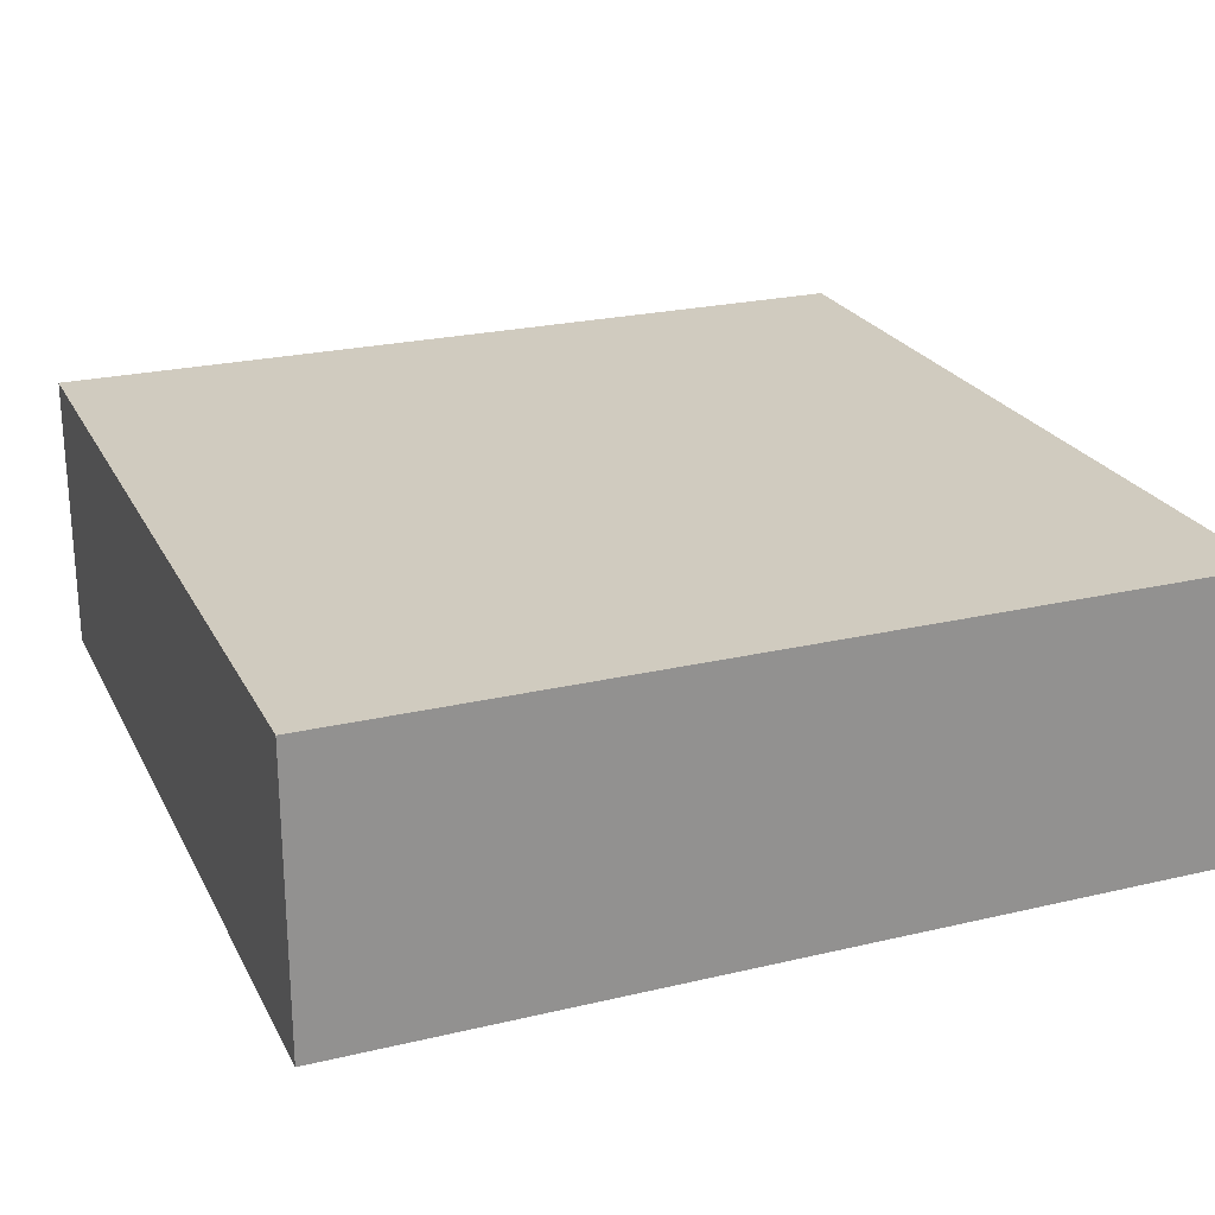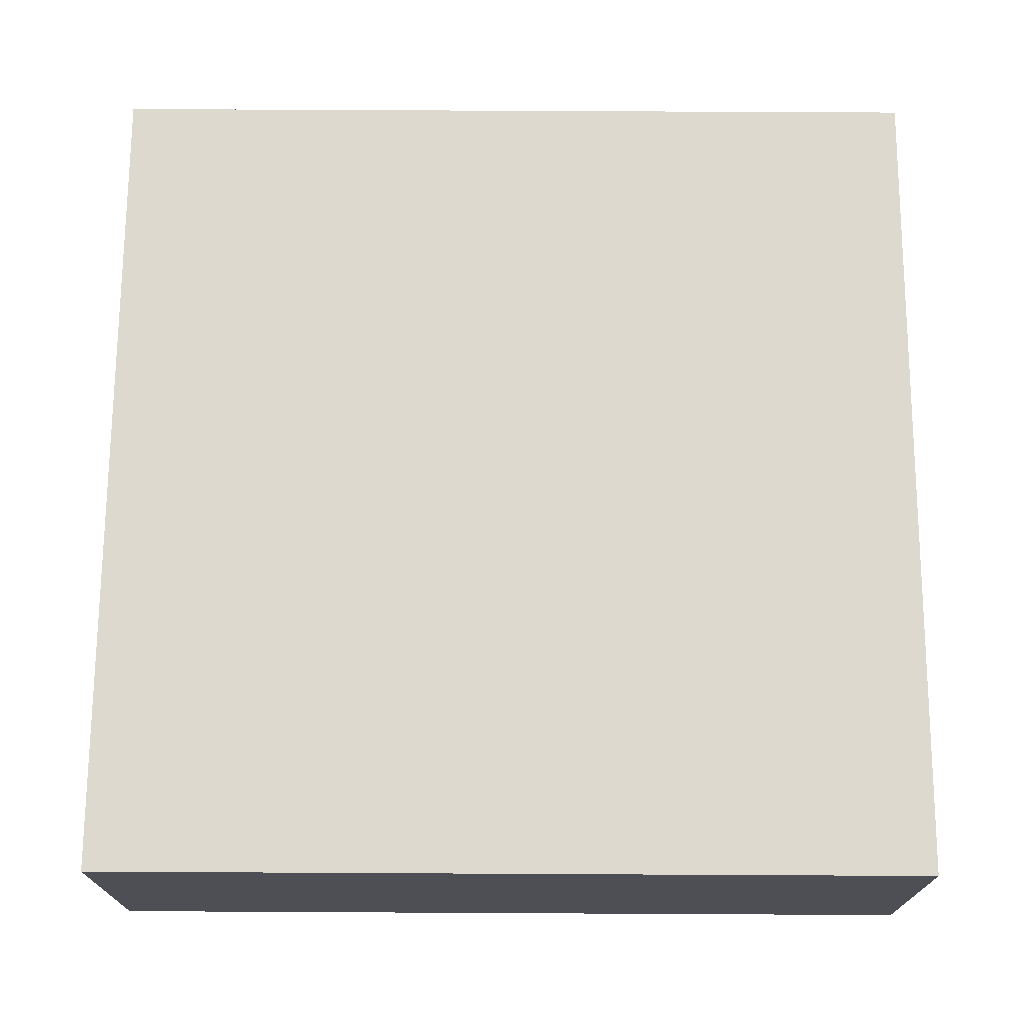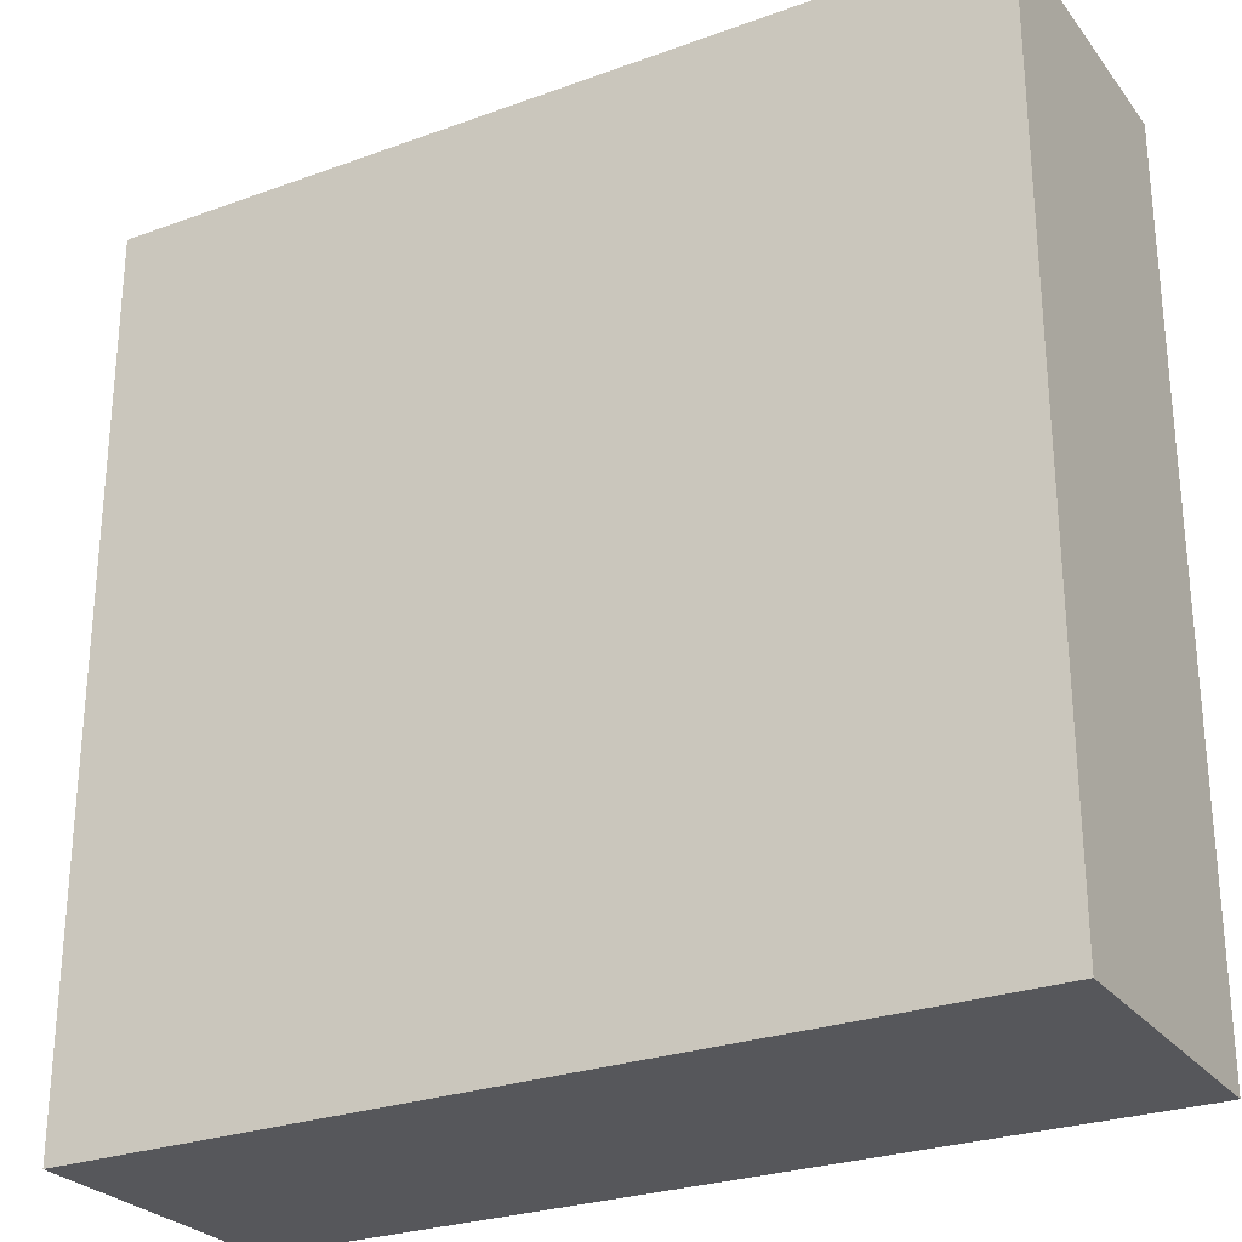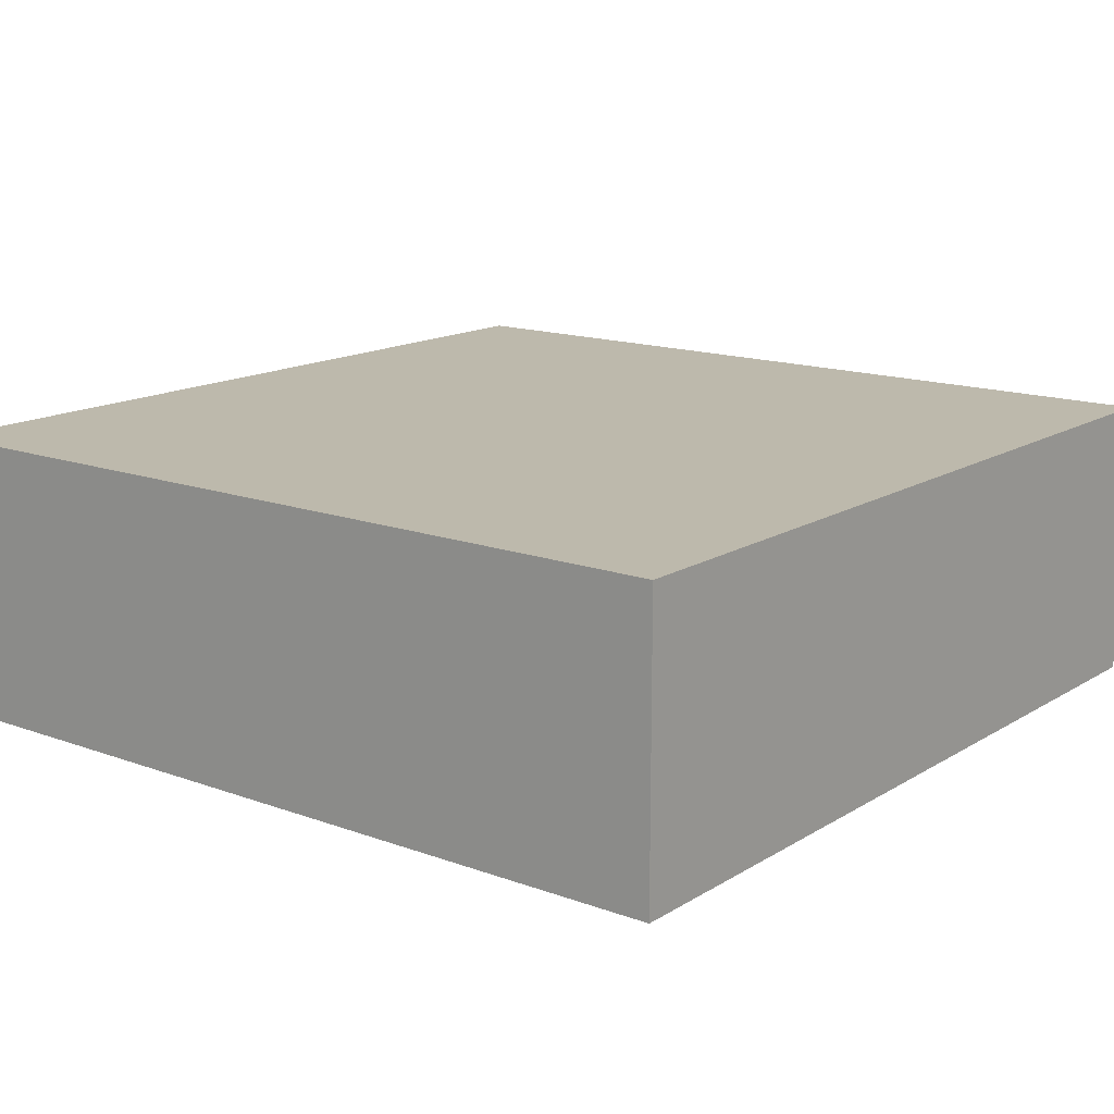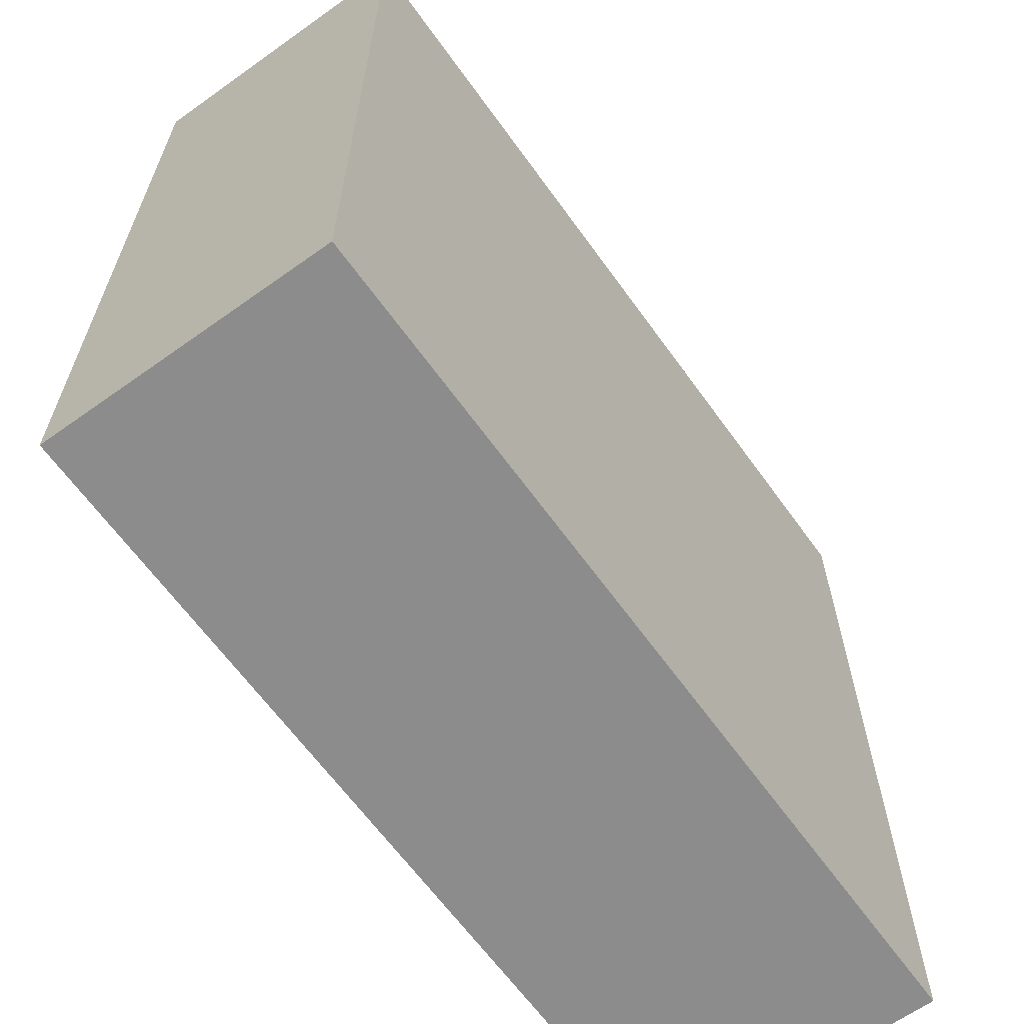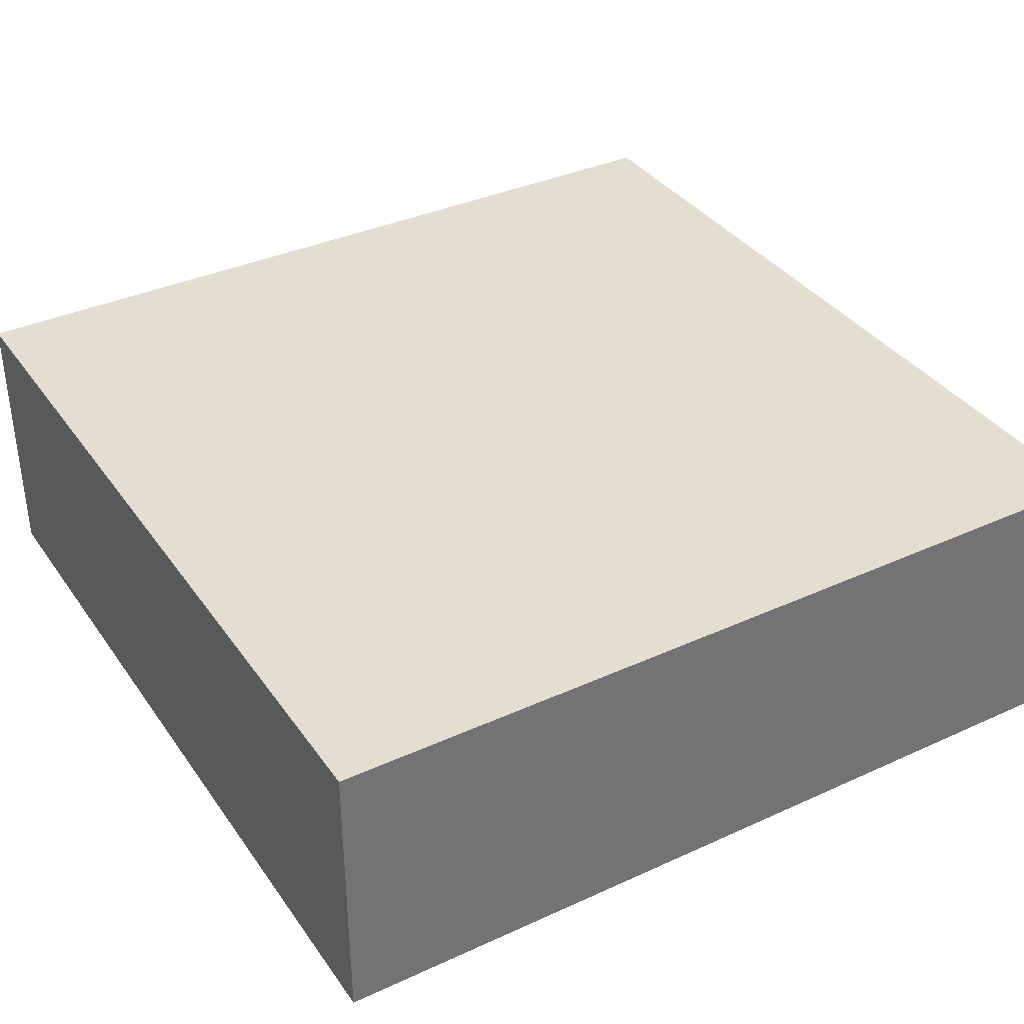
<metadata>
{"format":"obj","ext":"obj","renderer":"f3d","projection":"perspective","resolution":1024,"background":"white","views":[{"elev":23.7,"azim":158.4,"up":"+Y"},{"elev":71.6,"azim":90.3,"up":"+Y"},{"elev":-27.1,"azim":-150.6,"up":"+Z"},{"elev":15.0,"azim":-52.0,"up":"+Y"},{"elev":-64.2,"azim":125.7,"up":"+Z"},{"elev":36.4,"azim":-30.7,"up":"+Y"}]}
</metadata>
<code>
o Cube
v -3 -1 3
v -3 1 3
v -3 -1 -3
v -3 1 -3
v 3 -1 3
v 3 1 3
v 3 -1 -3
v 3 1 -3
f 2 3 1
f 4 7 3
f 8 5 7
f 6 1 5
f 7 1 3
f 4 6 8
f 2 4 3
f 4 8 7
f 8 6 5
f 6 2 1
f 7 5 1
f 4 2 6

</code>
